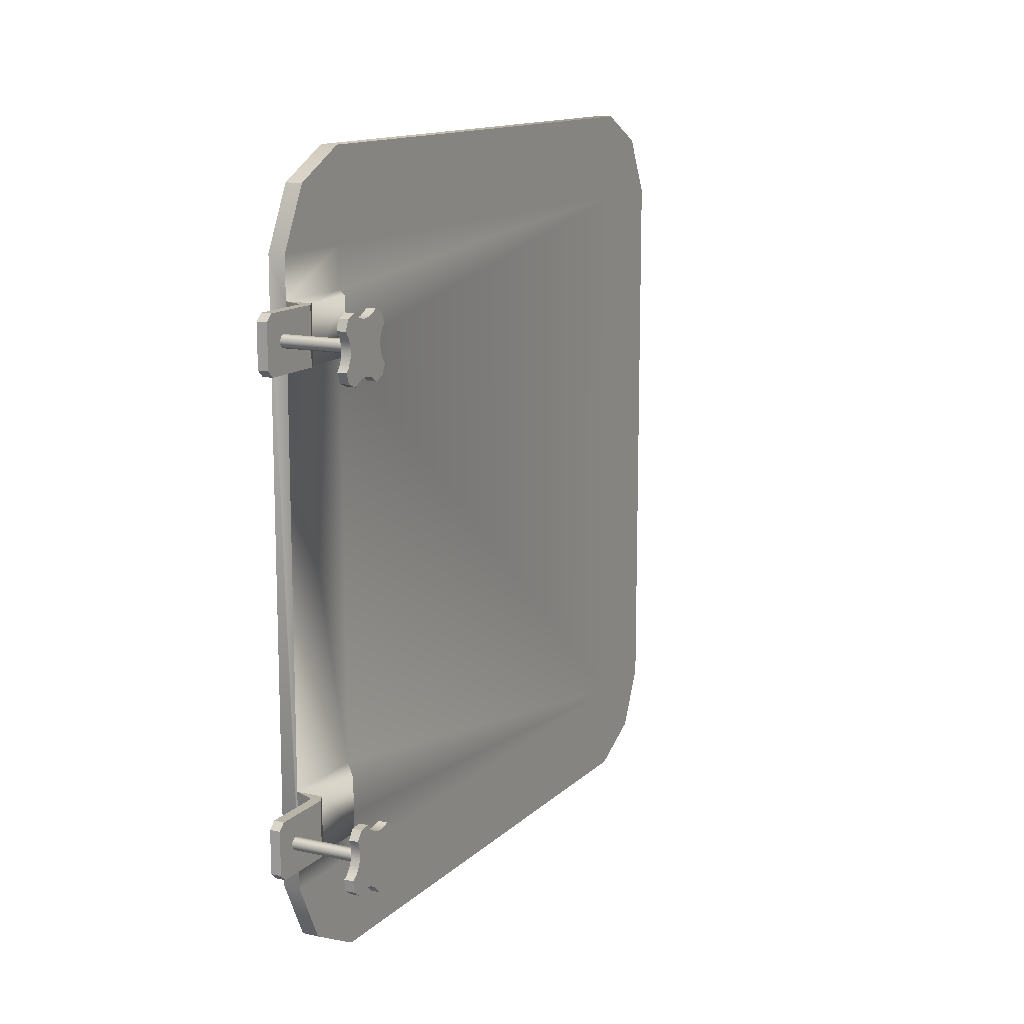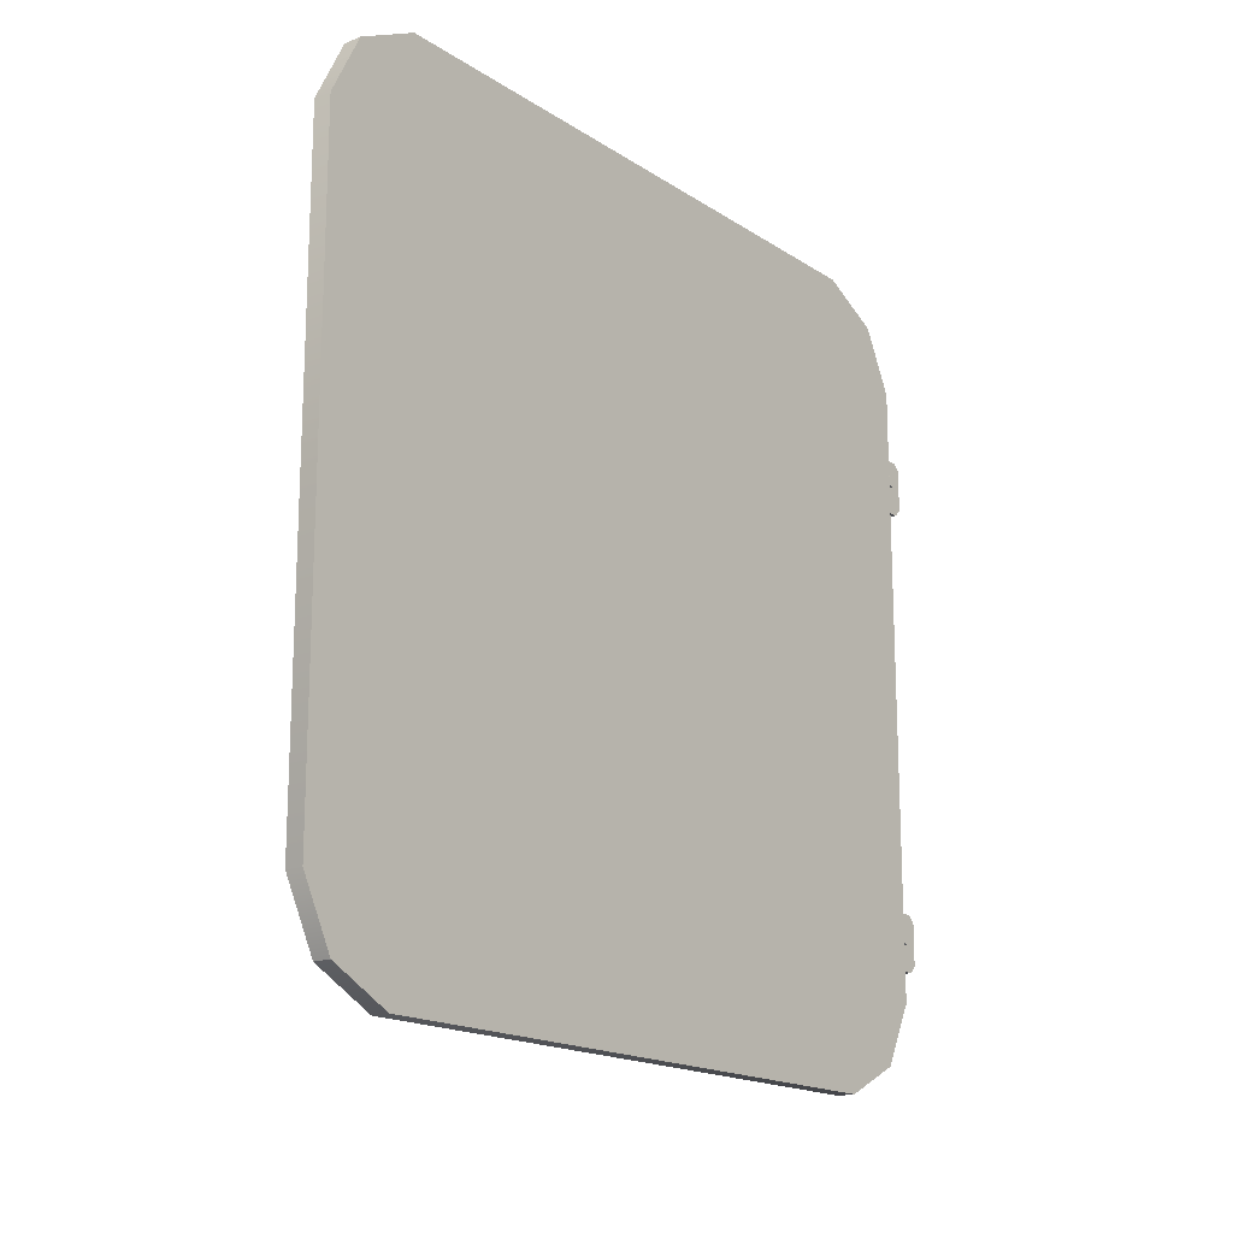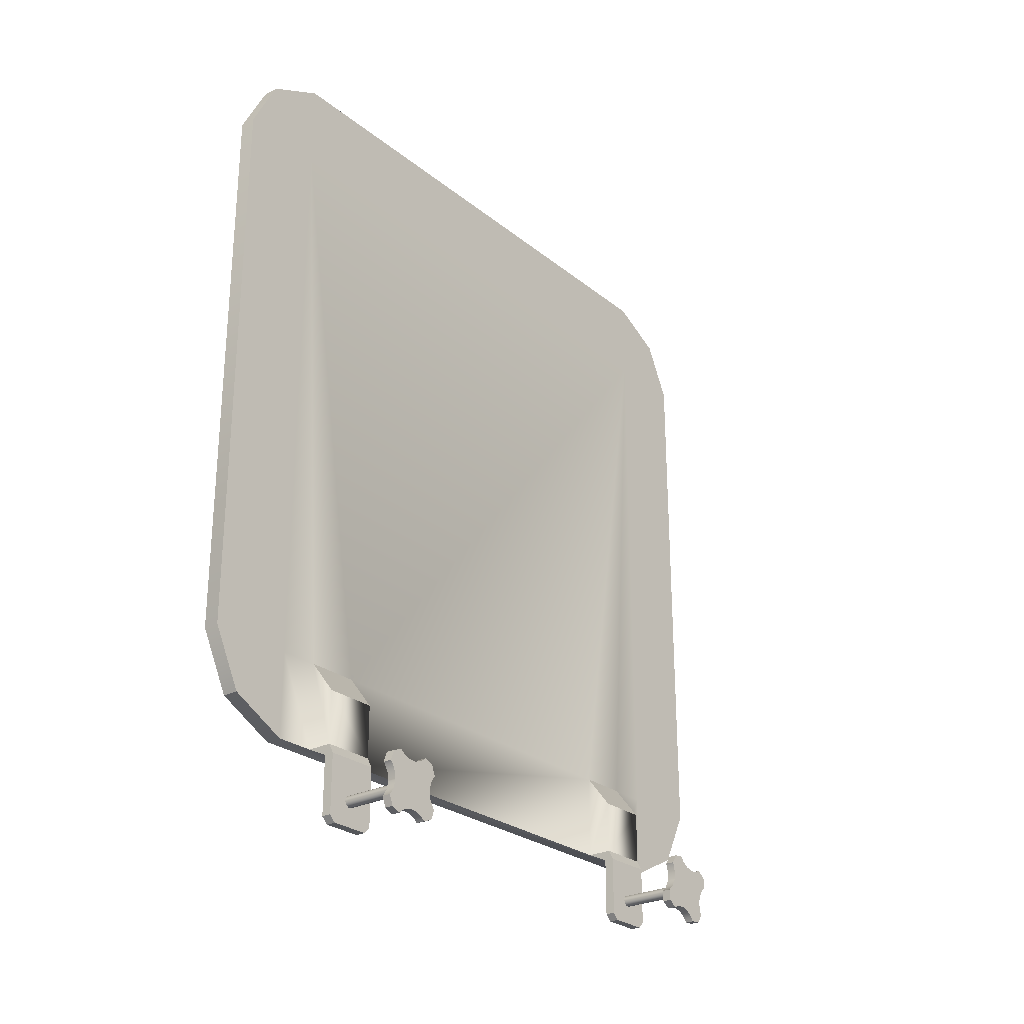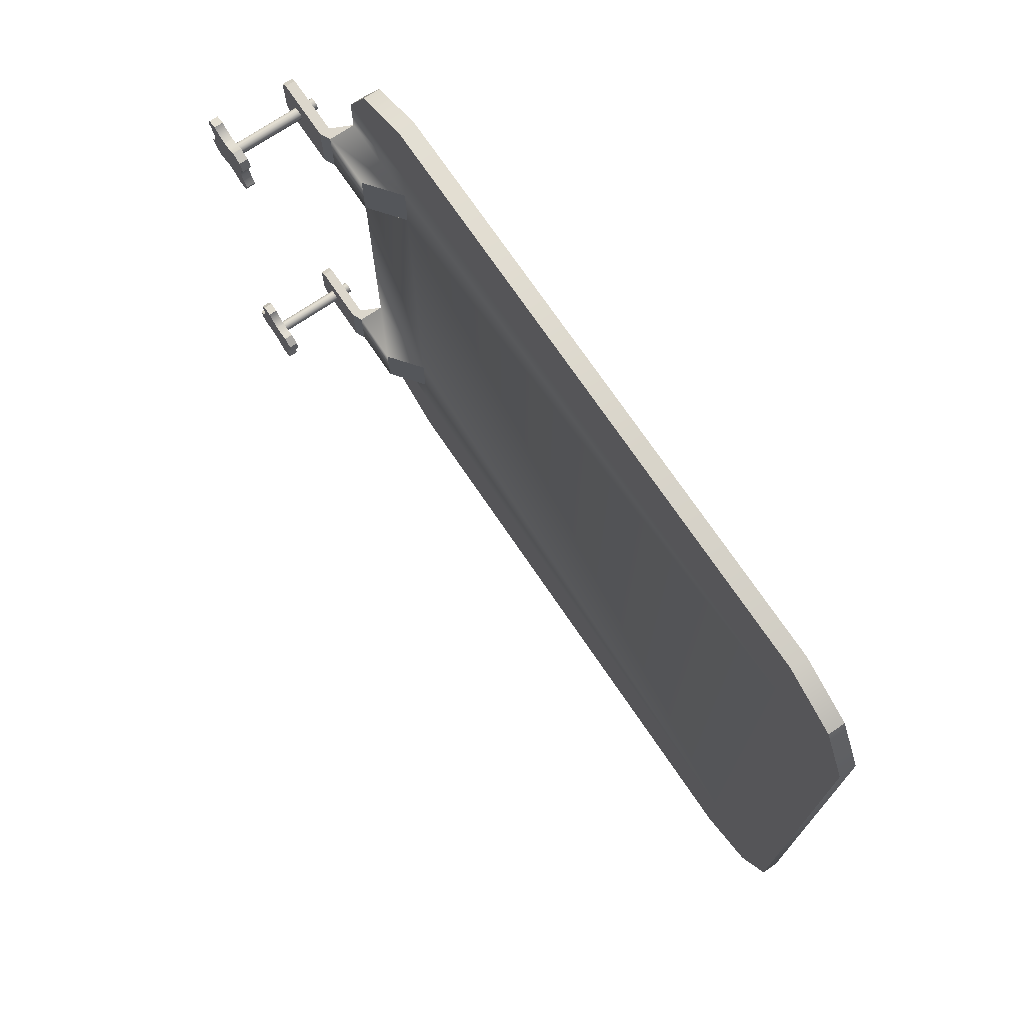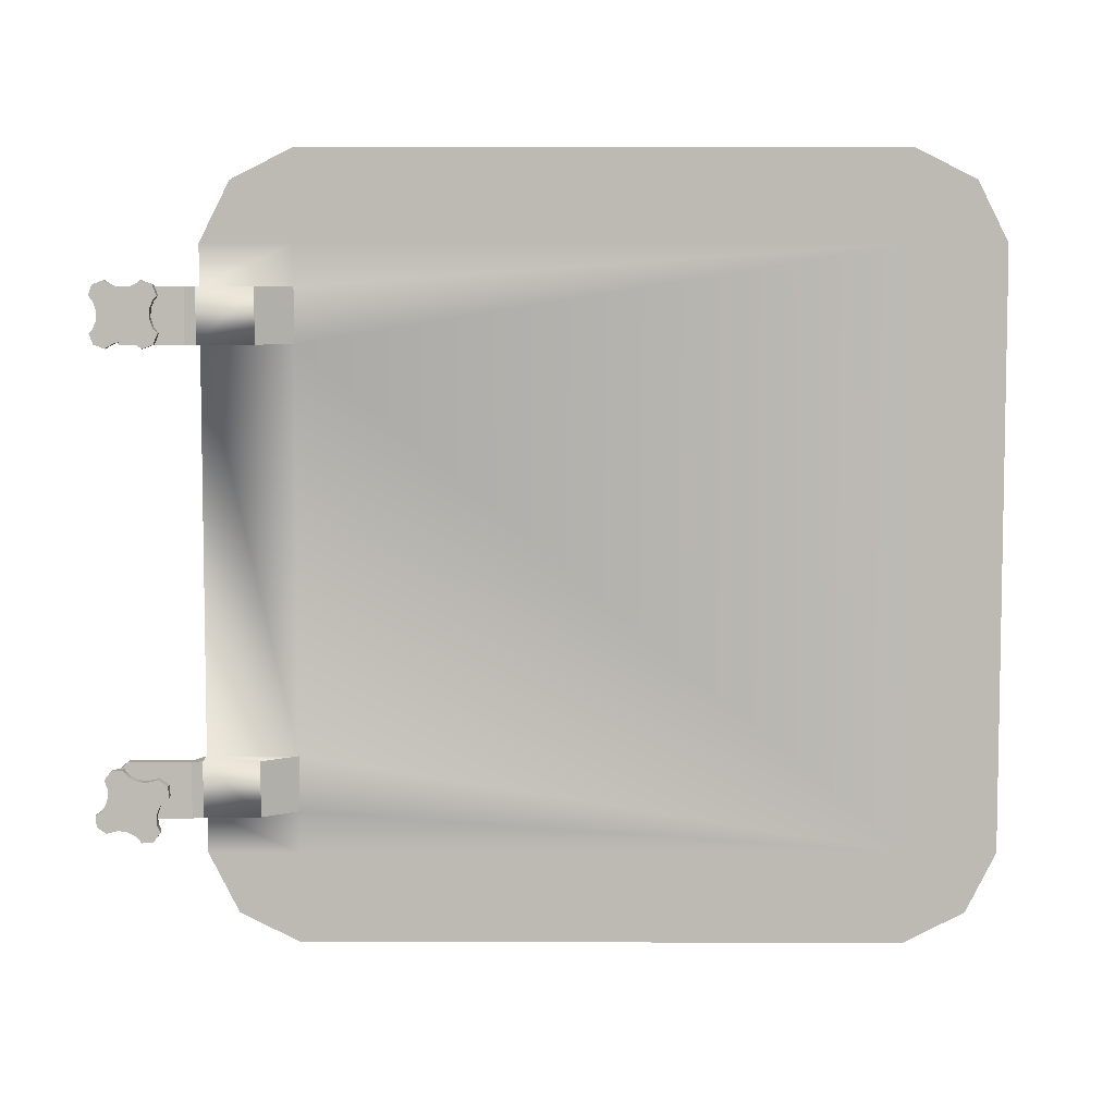
<metadata>
{"format":"obj","ext":"obj","renderer":"f3d","projection":"perspective","resolution":1024,"background":"white","views":[{"elev":13.0,"azim":27.1,"up":"+Z"},{"elev":-17.2,"azim":-141.8,"up":"+Z"},{"elev":-26.4,"azim":38.9,"up":"+Y"},{"elev":72.8,"azim":145.9,"up":"+Z"},{"elev":6.2,"azim":90.1,"up":"+Z"}]}
</metadata>
<code>
o Box269_Untitled.1825
v 1.365 0.1758 0.06837
v 1.365 0.1767 0.0713
v 1.365 0.1902 0.06773
v 1.365 0.1932 0.08152
v 1.365 0.1939 0.08144
v 1.365 0.1872 0.05393
v 1.365 0.1866 0.05401
v 1.365 0.2047 0.06708
v 1.365 0.2038 0.06415
v 1.371 0.1902 0.06773
v 1.371 0.2032 0.06237
v 1.371 0.2038 0.06415
v 1.365 0.1703 0.06281
v 1.371 0.1709 0.0565
v 1.371 0.1703 0.06281
v 1.365 0.1709 0.0565
v 1.365 0.179 0.08703
v 1.371 0.1754 0.08203
v 1.371 0.179 0.08703
v 1.365 0.1754 0.08203
v 1.365 0.1854 0.08765
v 1.371 0.1854 0.08765
v 1.365 0.2095 0.07895
v 1.371 0.2041 0.08271
v 1.371 0.2095 0.07895
v 1.365 0.2041 0.08271
v 1.365 0.2102 0.07262
v 1.371 0.2102 0.07262
v 1.365 0.2051 0.05344
v 1.371 0.2015 0.04842
v 1.365 0.2015 0.04842
v 1.371 0.2051 0.05344
v 1.365 0.195 0.0478
v 1.371 0.195 0.0478
v 1.371 0.1764 0.05274
v 1.365 0.1764 0.05274
v 1.371 0.2077 0.071
v 1.365 0.2032 0.06237
v 1.371 0.2047 0.06708
v 1.371 0.2034 0.05745
v 1.365 0.2034 0.05745
v 1.365 0.2077 0.071
v 1.365 0.2029 0.08197
v 1.371 0.1981 0.08089
v 1.371 0.1939 0.08144
v 1.371 0.1855 0.0874
v 1.371 0.1932 0.08152
v 1.365 0.1981 0.08089
v 1.365 0.1889 0.08378
v 1.371 0.1889 0.08378
v 1.365 0.1855 0.0874
v 1.371 0.2029 0.08197
v 1.365 0.1772 0.07545
v 1.365 0.1773 0.07307
v 1.365 0.1771 0.07799
v 1.371 0.1773 0.07307
v 1.371 0.1767 0.0713
v 1.371 0.1771 0.07799
v 1.371 0.1772 0.07545
v 1.371 0.1728 0.06445
v 1.371 0.1758 0.06837
v 1.365 0.1728 0.06445
v 1.365 0.1775 0.05347
v 1.371 0.1823 0.05455
v 1.371 0.1866 0.05401
v 1.371 0.1949 0.04805
v 1.365 0.1823 0.05455
v 1.371 0.1872 0.05393
v 1.371 0.1775 0.05347
v 1.371 0.1916 0.05167
v 1.365 0.1916 0.05167
v 1.365 0.1949 0.04805
f 1 2 3
f 3 4 5
f 3 6 7
f 3 8 9
f 10 11 12
f 13 14 15
f 14 13 16
f 17 18 19
f 18 17 20
f 21 19 22
f 19 21 17
f 23 24 25
f 24 23 26
f 27 25 28
f 25 27 23
f 29 30 31
f 30 29 32
f 33 30 34
f 30 33 31
f 16 35 14
f 35 16 36
f 25 37 28
f 9 11 38
f 9 12 11
f 9 39 12
f 8 39 9
f 29 40 32
f 40 29 41
f 38 40 41
f 40 38 11
f 8 37 39
f 37 8 42
f 27 37 42
f 37 27 28
f 41 3 38
f 38 3 9
f 42 26 23
f 26 42 43
f 42 23 27
f 11 10 40
f 39 10 12
f 10 44 45
f 19 46 22
f 47 5 4
f 45 5 47
f 5 44 48
f 45 44 5
f 49 47 4
f 47 49 50
f 51 50 49
f 50 51 46
f 21 46 51
f 46 21 22
f 26 52 24
f 52 26 43
f 43 44 52
f 44 43 48
f 53 3 54
f 49 3 53
f 4 3 49
f 51 20 17
f 51 55 20
f 51 49 55
f 51 17 21
f 43 3 48
f 43 8 3
f 43 42 8
f 48 3 5
f 10 52 44
f 52 10 39
f 24 37 25
f 24 39 37
f 52 39 24
f 10 56 57
f 50 58 59
f 47 10 45
f 14 60 15
f 61 2 1
f 57 2 61
f 2 56 54
f 57 56 2
f 62 61 1
f 61 62 60
f 13 60 62
f 60 13 15
f 56 53 54
f 59 53 56
f 53 58 55
f 59 58 53
f 20 58 18
f 58 20 55
f 62 36 16
f 36 62 63
f 62 16 13
f 54 3 2
f 55 49 53
f 59 47 50
f 59 10 47
f 56 10 59
f 18 46 19
f 58 46 18
f 58 50 46
f 61 10 57
f 10 64 65
f 30 66 34
f 7 64 67
f 7 65 64
f 7 68 65
f 7 6 68
f 36 69 35
f 69 36 63
f 6 70 68
f 70 6 71
f 72 70 71
f 70 72 66
f 33 66 72
f 66 33 34
f 63 64 69
f 64 63 67
f 71 31 72
f 31 71 29
f 6 29 71
f 6 41 29
f 6 3 41
f 72 31 33
f 63 3 67
f 63 1 3
f 63 62 1
f 67 3 7
f 10 69 64
f 69 10 61
f 35 60 14
f 35 61 60
f 69 61 35
f 70 10 68
f 10 32 40
f 70 32 10
f 70 30 32
f 66 30 70
f 68 10 65
o Cylinder155_Untitled.1781
v 1.313 0.1902 0.3311
v 1.313 0.1902 0.3346
v 1.313 0.1925 0.3338
v 1.313 0.1937 0.3317
v 1.313 0.1933 0.3293
v 1.313 0.1915 0.3277
v 1.313 0.189 0.3277
v 1.313 0.1872 0.3293
v 1.313 0.1867 0.3317
v 1.313 0.1879 0.3338
v 1.37 0.1902 0.3346
v 1.37 0.1925 0.3338
v 1.37 0.1937 0.3317
v 1.37 0.1933 0.3293
v 1.37 0.1915 0.3277
v 1.37 0.189 0.3277
v 1.37 0.1872 0.3293
v 1.37 0.1867 0.3317
v 1.37 0.1879 0.3338
v 1.37 0.1902 0.3311
f 73 74 75
f 73 75 76
f 73 76 77
f 73 77 78
f 73 78 79
f 73 79 80
f 73 80 81
f 73 81 82
f 73 82 74
f 74 83 84
f 74 84 75
f 75 84 85
f 75 85 76
f 76 85 86
f 76 86 77
f 77 86 87
f 77 87 78
f 78 87 88
f 78 88 79
f 79 88 89
f 79 89 80
f 80 89 90
f 80 90 81
f 81 90 91
f 81 91 82
f 82 91 83
f 82 83 74
f 92 84 83
f 92 85 84
f 92 86 85
f 92 87 86
f 92 88 87
f 92 89 88
f 92 90 89
f 92 91 90
f 92 83 91
o Cylinder158_Untitled.1700
v 1.313 0.1902 0.06772
v 1.313 0.1911 0.07117
v 1.313 0.1931 0.06978
v 1.313 0.1938 0.06743
v 1.313 0.1928 0.06522
v 1.313 0.1906 0.06418
v 1.313 0.1882 0.0648
v 1.313 0.1868 0.06679
v 1.313 0.187 0.06922
v 1.313 0.1887 0.07095
v 1.37 0.1911 0.07117
v 1.37 0.1931 0.06978
v 1.37 0.1938 0.06743
v 1.37 0.1928 0.06522
v 1.37 0.1906 0.06418
v 1.37 0.1882 0.0648
v 1.37 0.1868 0.06679
v 1.37 0.187 0.06922
v 1.37 0.1887 0.07095
v 1.37 0.1902 0.06772
f 93 94 95
f 93 95 96
f 93 96 97
f 93 97 98
f 93 98 99
f 93 99 100
f 93 100 101
f 93 101 102
f 93 102 94
f 94 103 104
f 94 104 95
f 95 104 105
f 95 105 96
f 96 105 106
f 96 106 97
f 97 106 107
f 97 107 98
f 98 107 108
f 98 108 99
f 99 108 109
f 99 109 100
f 100 109 110
f 100 110 101
f 101 110 111
f 101 111 102
f 102 111 103
f 102 103 94
f 112 104 103
f 112 105 104
f 112 106 105
f 112 107 106
f 112 108 107
f 112 109 108
f 112 110 109
f 112 111 110
f 112 103 111
o Box266_Untitled.1739
v 1.365 0.1761 0.328
v 1.365 0.1763 0.3311
v 1.365 0.1902 0.3311
v 1.365 0.1896 0.3452
v 1.365 0.1902 0.3453
v 1.365 0.1908 0.317
v 1.365 0.1902 0.3169
v 1.365 0.2044 0.3341
v 1.365 0.2042 0.3311
v 1.371 0.1902 0.3311
v 1.371 0.2041 0.3292
v 1.371 0.2042 0.3311
v 1.365 0.1722 0.3212
v 1.371 0.1744 0.3153
v 1.371 0.1722 0.3212
v 1.365 0.1744 0.3153
v 1.365 0.1744 0.3469
v 1.371 0.1722 0.3411
v 1.371 0.1744 0.3469
v 1.365 0.1722 0.3411
v 1.365 0.1805 0.3491
v 1.371 0.1805 0.3491
v 1.365 0.206 0.3469
v 1.371 0.1998 0.3491
v 1.371 0.206 0.3469
v 1.365 0.1998 0.3491
v 1.365 0.2083 0.3409
v 1.371 0.2083 0.3409
v 1.365 0.2083 0.3211
v 1.371 0.206 0.3153
v 1.365 0.206 0.3153
v 1.371 0.2083 0.3211
v 1.365 0.2 0.313
v 1.371 0.2 0.313
v 1.371 0.1807 0.313
v 1.365 0.1807 0.313
v 1.371 0.2062 0.3387
v 1.365 0.2041 0.3292
v 1.371 0.2044 0.3341
v 1.371 0.2056 0.3245
v 1.365 0.2056 0.3245
v 1.365 0.2062 0.3387
v 1.365 0.1989 0.3481
v 1.371 0.1945 0.3458
v 1.371 0.1902 0.3453
v 1.371 0.1807 0.3489
v 1.371 0.1896 0.3452
v 1.365 0.1945 0.3458
v 1.365 0.1848 0.3462
v 1.371 0.1848 0.3462
v 1.365 0.1807 0.3489
v 1.371 0.1989 0.3481
v 1.365 0.1756 0.3352
v 1.365 0.1763 0.3329
v 1.365 0.1749 0.3376
v 1.371 0.1763 0.3329
v 1.371 0.1763 0.3311
v 1.371 0.1749 0.3376
v 1.371 0.1756 0.3352
v 1.371 0.1743 0.3235
v 1.371 0.1761 0.328
v 1.365 0.1743 0.3235
v 1.365 0.1816 0.314
v 1.371 0.186 0.3163
v 1.371 0.1902 0.3169
v 1.371 0.1998 0.3133
v 1.365 0.186 0.3163
v 1.371 0.1908 0.317
v 1.371 0.1816 0.314
v 1.371 0.1957 0.3159
v 1.365 0.1957 0.3159
v 1.365 0.1998 0.3133
f 113 114 115
f 115 116 117
f 115 118 119
f 115 120 121
f 122 123 124
f 125 126 127
f 126 125 128
f 129 130 131
f 130 129 132
f 133 131 134
f 131 133 129
f 135 136 137
f 136 135 138
f 139 137 140
f 137 139 135
f 141 142 143
f 142 141 144
f 145 142 146
f 142 145 143
f 128 147 126
f 147 128 148
f 137 149 140
f 121 123 150
f 121 124 123
f 121 151 124
f 120 151 121
f 141 152 144
f 152 141 153
f 150 152 153
f 152 150 123
f 120 149 151
f 149 120 154
f 139 149 154
f 149 139 140
f 153 115 150
f 150 115 121
f 154 138 135
f 138 154 155
f 154 135 139
f 123 122 152
f 151 122 124
f 122 156 157
f 131 158 134
f 159 117 116
f 157 117 159
f 117 156 160
f 157 156 117
f 161 159 116
f 159 161 162
f 163 162 161
f 162 163 158
f 133 158 163
f 158 133 134
f 138 164 136
f 164 138 155
f 155 156 164
f 156 155 160
f 165 115 166
f 161 115 165
f 116 115 161
f 163 132 129
f 163 167 132
f 163 161 167
f 163 129 133
f 155 115 160
f 155 120 115
f 155 154 120
f 160 115 117
f 122 164 156
f 164 122 151
f 136 149 137
f 136 151 149
f 164 151 136
f 122 168 169
f 162 170 171
f 159 122 157
f 126 172 127
f 173 114 113
f 169 114 173
f 114 168 166
f 169 168 114
f 174 173 113
f 173 174 172
f 125 172 174
f 172 125 127
f 168 165 166
f 171 165 168
f 165 170 167
f 171 170 165
f 132 170 130
f 170 132 167
f 174 148 128
f 148 174 175
f 174 128 125
f 166 115 114
f 167 161 165
f 171 159 162
f 171 122 159
f 168 122 171
f 130 158 131
f 170 158 130
f 170 162 158
f 173 122 169
f 122 176 177
f 142 178 146
f 119 176 179
f 119 177 176
f 119 180 177
f 119 118 180
f 148 181 147
f 181 148 175
f 118 182 180
f 182 118 183
f 184 182 183
f 182 184 178
f 145 178 184
f 178 145 146
f 175 176 181
f 176 175 179
f 183 143 184
f 143 183 141
f 118 141 183
f 118 153 141
f 118 115 153
f 184 143 145
f 175 115 179
f 175 113 115
f 175 174 113
f 179 115 119
f 122 181 176
f 181 122 173
f 147 172 126
f 147 173 172
f 181 173 147
f 182 122 180
f 122 144 152
f 182 144 122
f 182 142 144
f 178 142 182
f 180 122 177
o Box265_Untitled.1824
v 1.306 0.221 0.3699
v 1.306 0.273 0.3699
v 1.306 0.273 0.4219
v 1.306 0.2384 0.4045
v 1.306 0.6154 0.3699
v 1.306 0.6154 0.4219
v 1.306 0.6674 0.3699
v 1.306 0.65 0.4045
v 1.296 0.221 0.3699
v 1.296 0.2384 0.4045
v 1.296 0.273 0.4219
v 1.296 0.273 0.3699
v 1.296 0.6154 0.4219
v 1.296 0.6154 0.3699
v 1.296 0.65 0.4045
v 1.296 0.6674 0.3699
v 1.321 0.2531 0.3461
v 1.321 0.221 0.3461
v 1.321 0.221 0.3144
v 1.321 0.2531 0.3144
v 1.318 0.1755 0.3423
v 1.318 0.1755 0.3182
v 1.324 0.1755 0.3182
v 1.324 0.1755 0.3423
v 1.306 0.273 0.3144
v 1.306 0.273 0.3461
v 1.306 0.221 0.3461
v 1.306 0.221 0.3144
v 1.318 0.2151 0.3144
v 1.318 0.2151 0.3461
v 1.324 0.2151 0.3144
v 1.324 0.2151 0.3461
v 1.318 0.1795 0.3144
v 1.318 0.1795 0.3461
v 1.324 0.1795 0.3144
v 1.324 0.1795 0.3461
v 1.306 0.221 0.02738
v 1.306 0.2384 -0.007215
v 1.306 0.273 -0.02465
v 1.306 0.273 0.02738
v 1.306 0.6154 -0.02465
v 1.306 0.6154 0.02738
v 1.306 0.65 -0.007215
v 1.306 0.6674 0.02738
v 1.296 0.221 0.02738
v 1.296 0.273 0.02738
v 1.296 0.273 -0.02465
v 1.296 0.2384 -0.007215
v 1.296 0.6154 0.02738
v 1.296 0.6154 -0.02465
v 1.296 0.6674 0.02738
v 1.296 0.65 -0.007215
v 1.306 0.273 0.05114
v 1.306 0.273 0.08288
v 1.306 0.221 0.05114
v 1.306 0.221 0.08288
v 1.321 0.2531 0.05114
v 1.321 0.2531 0.08288
v 1.321 0.221 0.08288
v 1.321 0.221 0.05114
v 1.318 0.1755 0.05493
v 1.324 0.1755 0.05493
v 1.324 0.1755 0.0791
v 1.318 0.1755 0.0791
v 1.318 0.2151 0.05114
v 1.318 0.2151 0.08288
v 1.324 0.2151 0.08288
v 1.324 0.2151 0.05114
v 1.318 0.1795 0.05114
v 1.318 0.1795 0.08288
v 1.324 0.1795 0.08288
v 1.324 0.1795 0.05114
f 185 186 187
f 187 188 185
f 186 189 190
f 190 187 186
f 189 191 192
f 192 190 189
f 193 194 195
f 195 196 193
f 196 195 197
f 197 198 196
f 198 197 199
f 199 200 198
f 185 188 194
f 194 193 185
f 188 187 195
f 195 194 188
f 187 190 197
f 197 195 187
f 190 192 199
f 199 197 190
f 192 191 200
f 200 199 192
f 201 202 203
f 203 204 201
f 205 206 207
f 207 208 205
f 209 210 201
f 201 204 209
f 186 185 211
f 210 186 211
f 210 211 202
f 210 202 201
f 211 212 213
f 213 214 211
f 212 203 215
f 215 213 212
f 203 202 216
f 216 215 203
f 202 211 214
f 214 216 202
f 214 213 217
f 217 218 214
f 213 215 219
f 219 217 213
f 215 216 220
f 220 219 215
f 216 214 218
f 218 220 216
f 218 217 206
f 206 205 218
f 217 219 207
f 207 206 217
f 219 220 208
f 208 207 219
f 220 218 205
f 205 208 220
f 221 222 223
f 223 224 221
f 224 223 225
f 225 226 224
f 226 225 227
f 227 228 226
f 229 230 231
f 231 232 229
f 230 233 234
f 234 231 230
f 233 235 236
f 236 234 233
f 221 229 232
f 232 222 221
f 222 232 231
f 231 223 222
f 223 231 234
f 234 225 223
f 225 234 236
f 236 227 225
f 227 236 235
f 235 228 227
f 235 200 191
f 191 228 235
f 189 186 210
f 189 210 209
f 237 224 226
f 238 237 226
f 209 238 226
f 189 209 226
f 189 226 228
f 228 191 189
f 196 230 229
f 229 193 196
f 198 233 230
f 230 196 198
f 200 235 233
f 233 198 200
f 211 185 193
f 212 211 193
f 193 229 221
f 193 221 239
f 193 239 240
f 212 193 240
f 241 242 243
f 243 244 241
f 245 246 247
f 247 248 245
f 240 243 242
f 240 242 238
f 204 203 212
f 209 204 212
f 238 209 212
f 240 238 212
f 238 242 241
f 241 237 238
f 237 241 244
f 237 244 239
f 239 221 224
f 237 239 224
f 239 249 250
f 250 240 239
f 240 250 251
f 251 243 240
f 243 251 252
f 252 244 243
f 244 252 249
f 249 239 244
f 249 253 254
f 254 250 249
f 250 254 255
f 255 251 250
f 251 255 256
f 256 252 251
f 252 256 253
f 253 249 252
f 253 245 248
f 248 254 253
f 254 248 247
f 247 255 254
f 255 247 246
f 246 256 255
f 256 246 245
f 245 253 256

</code>
